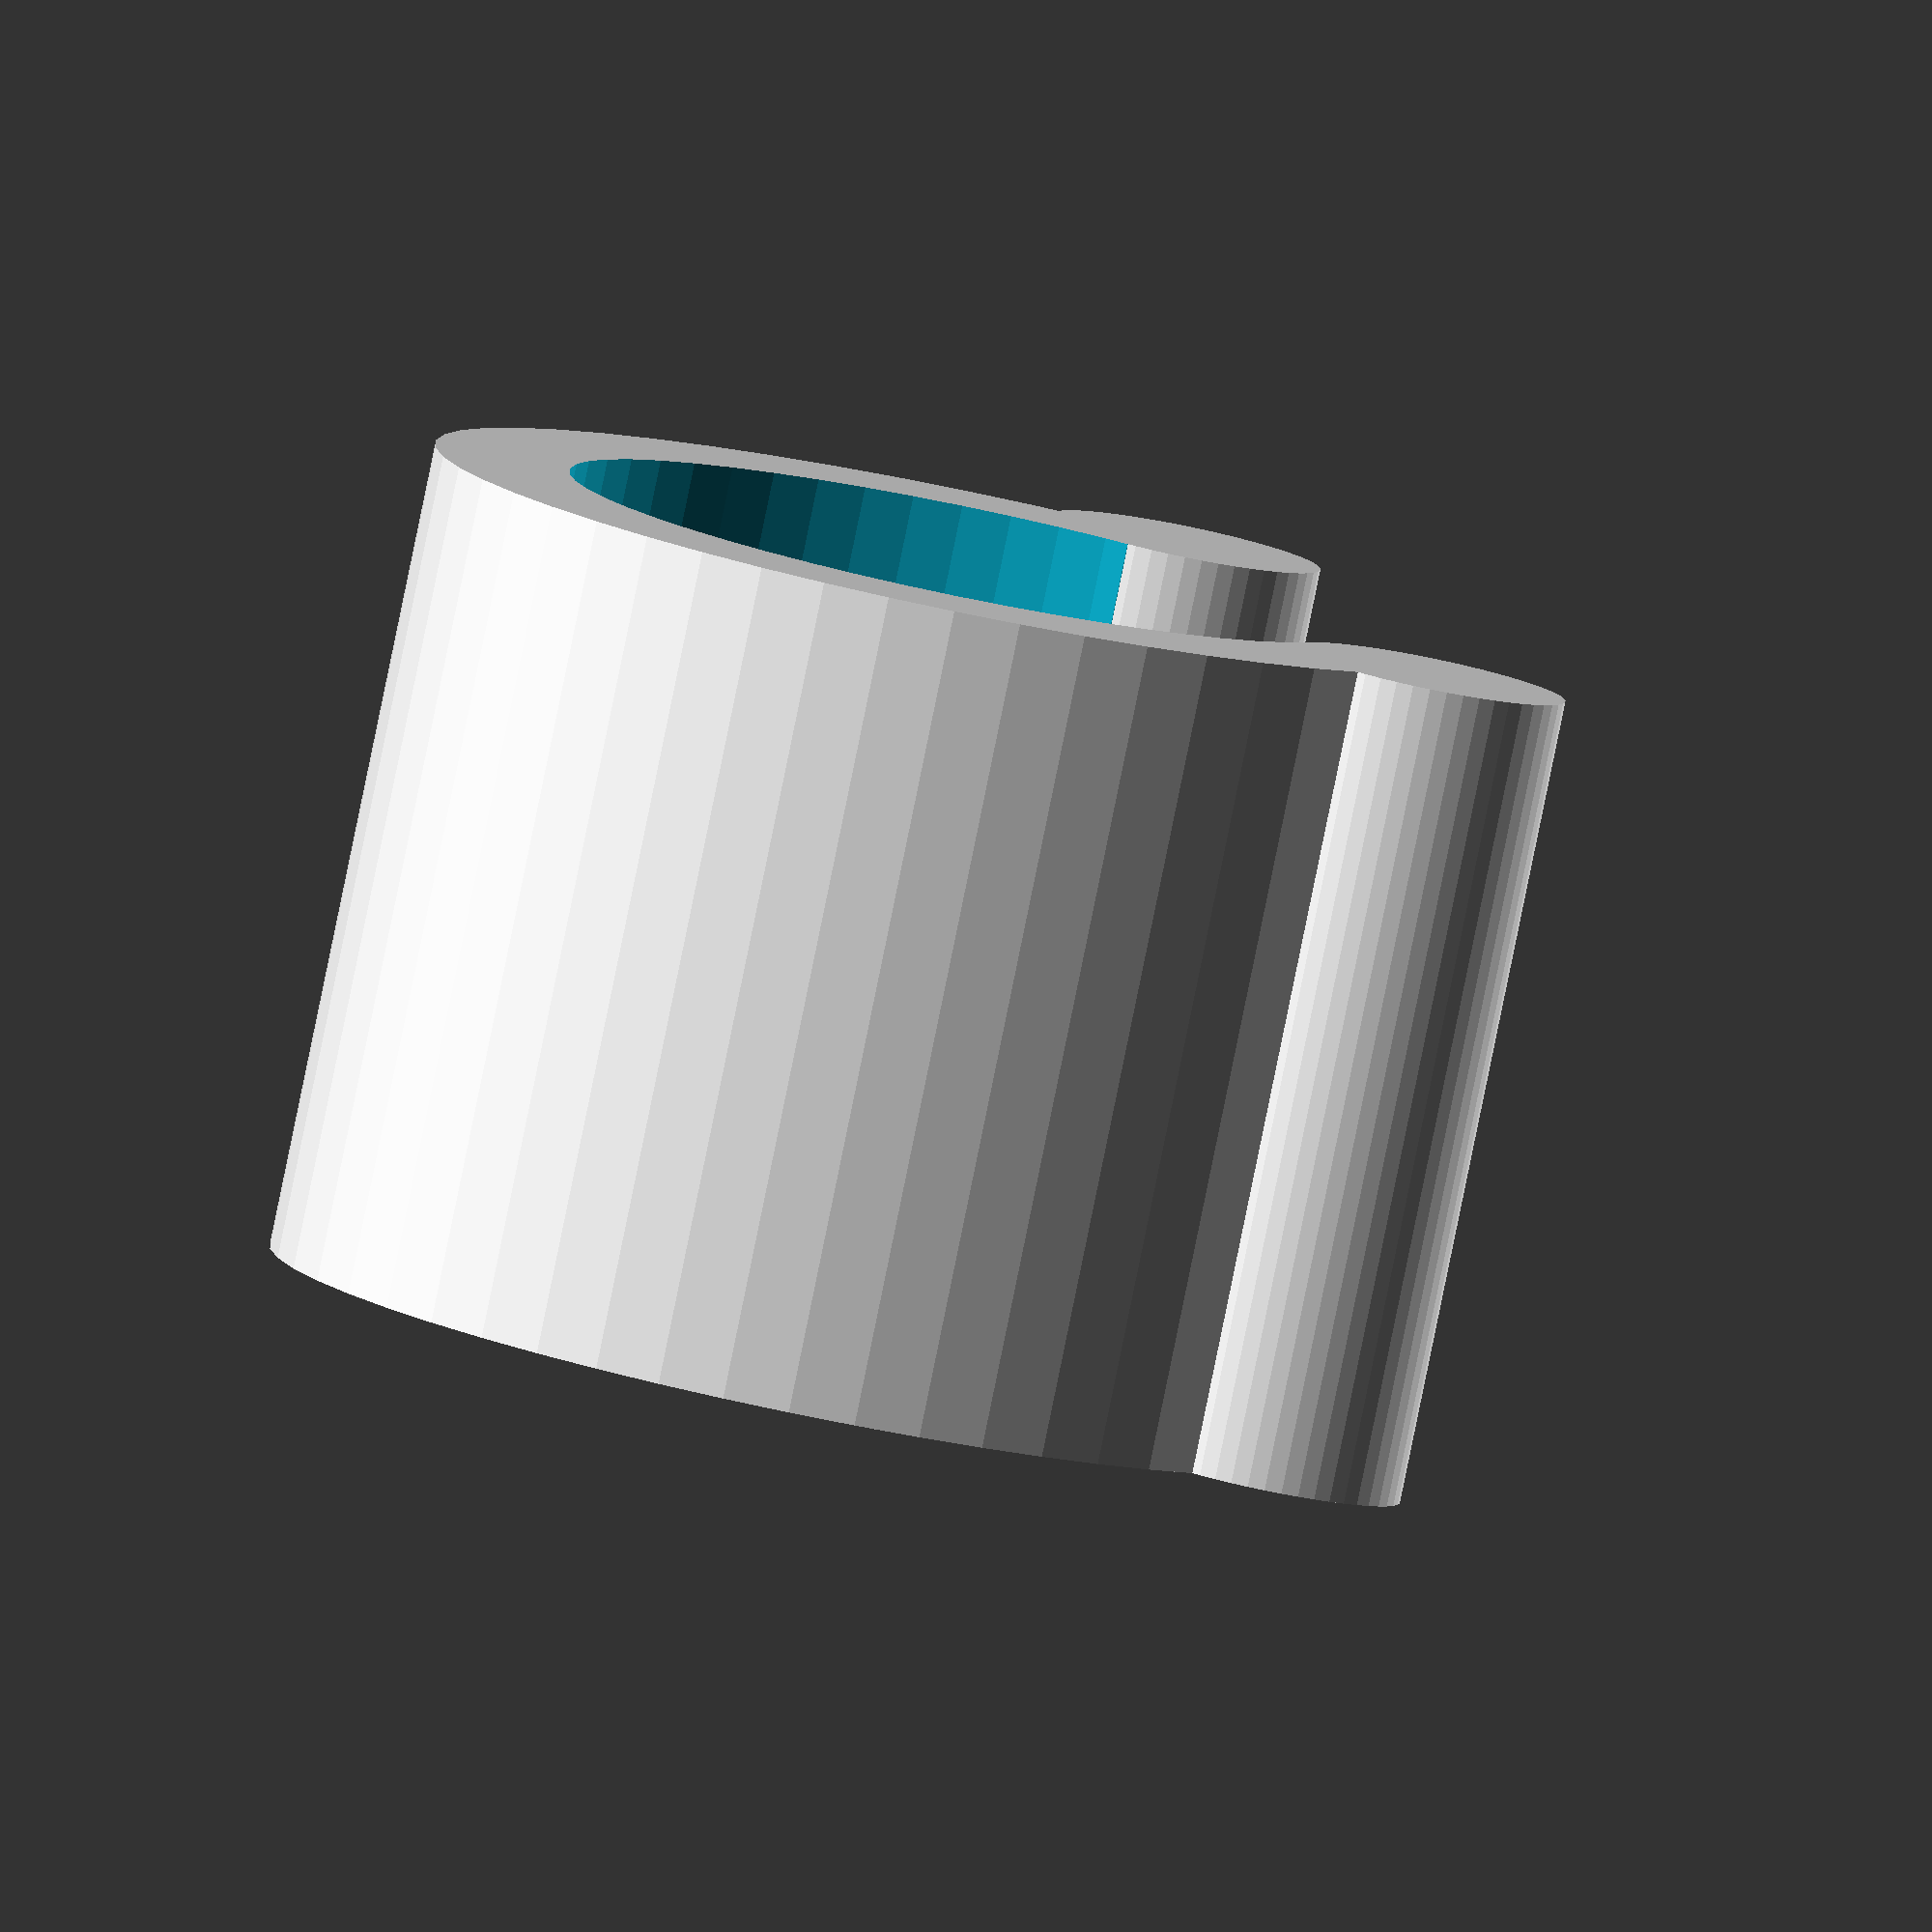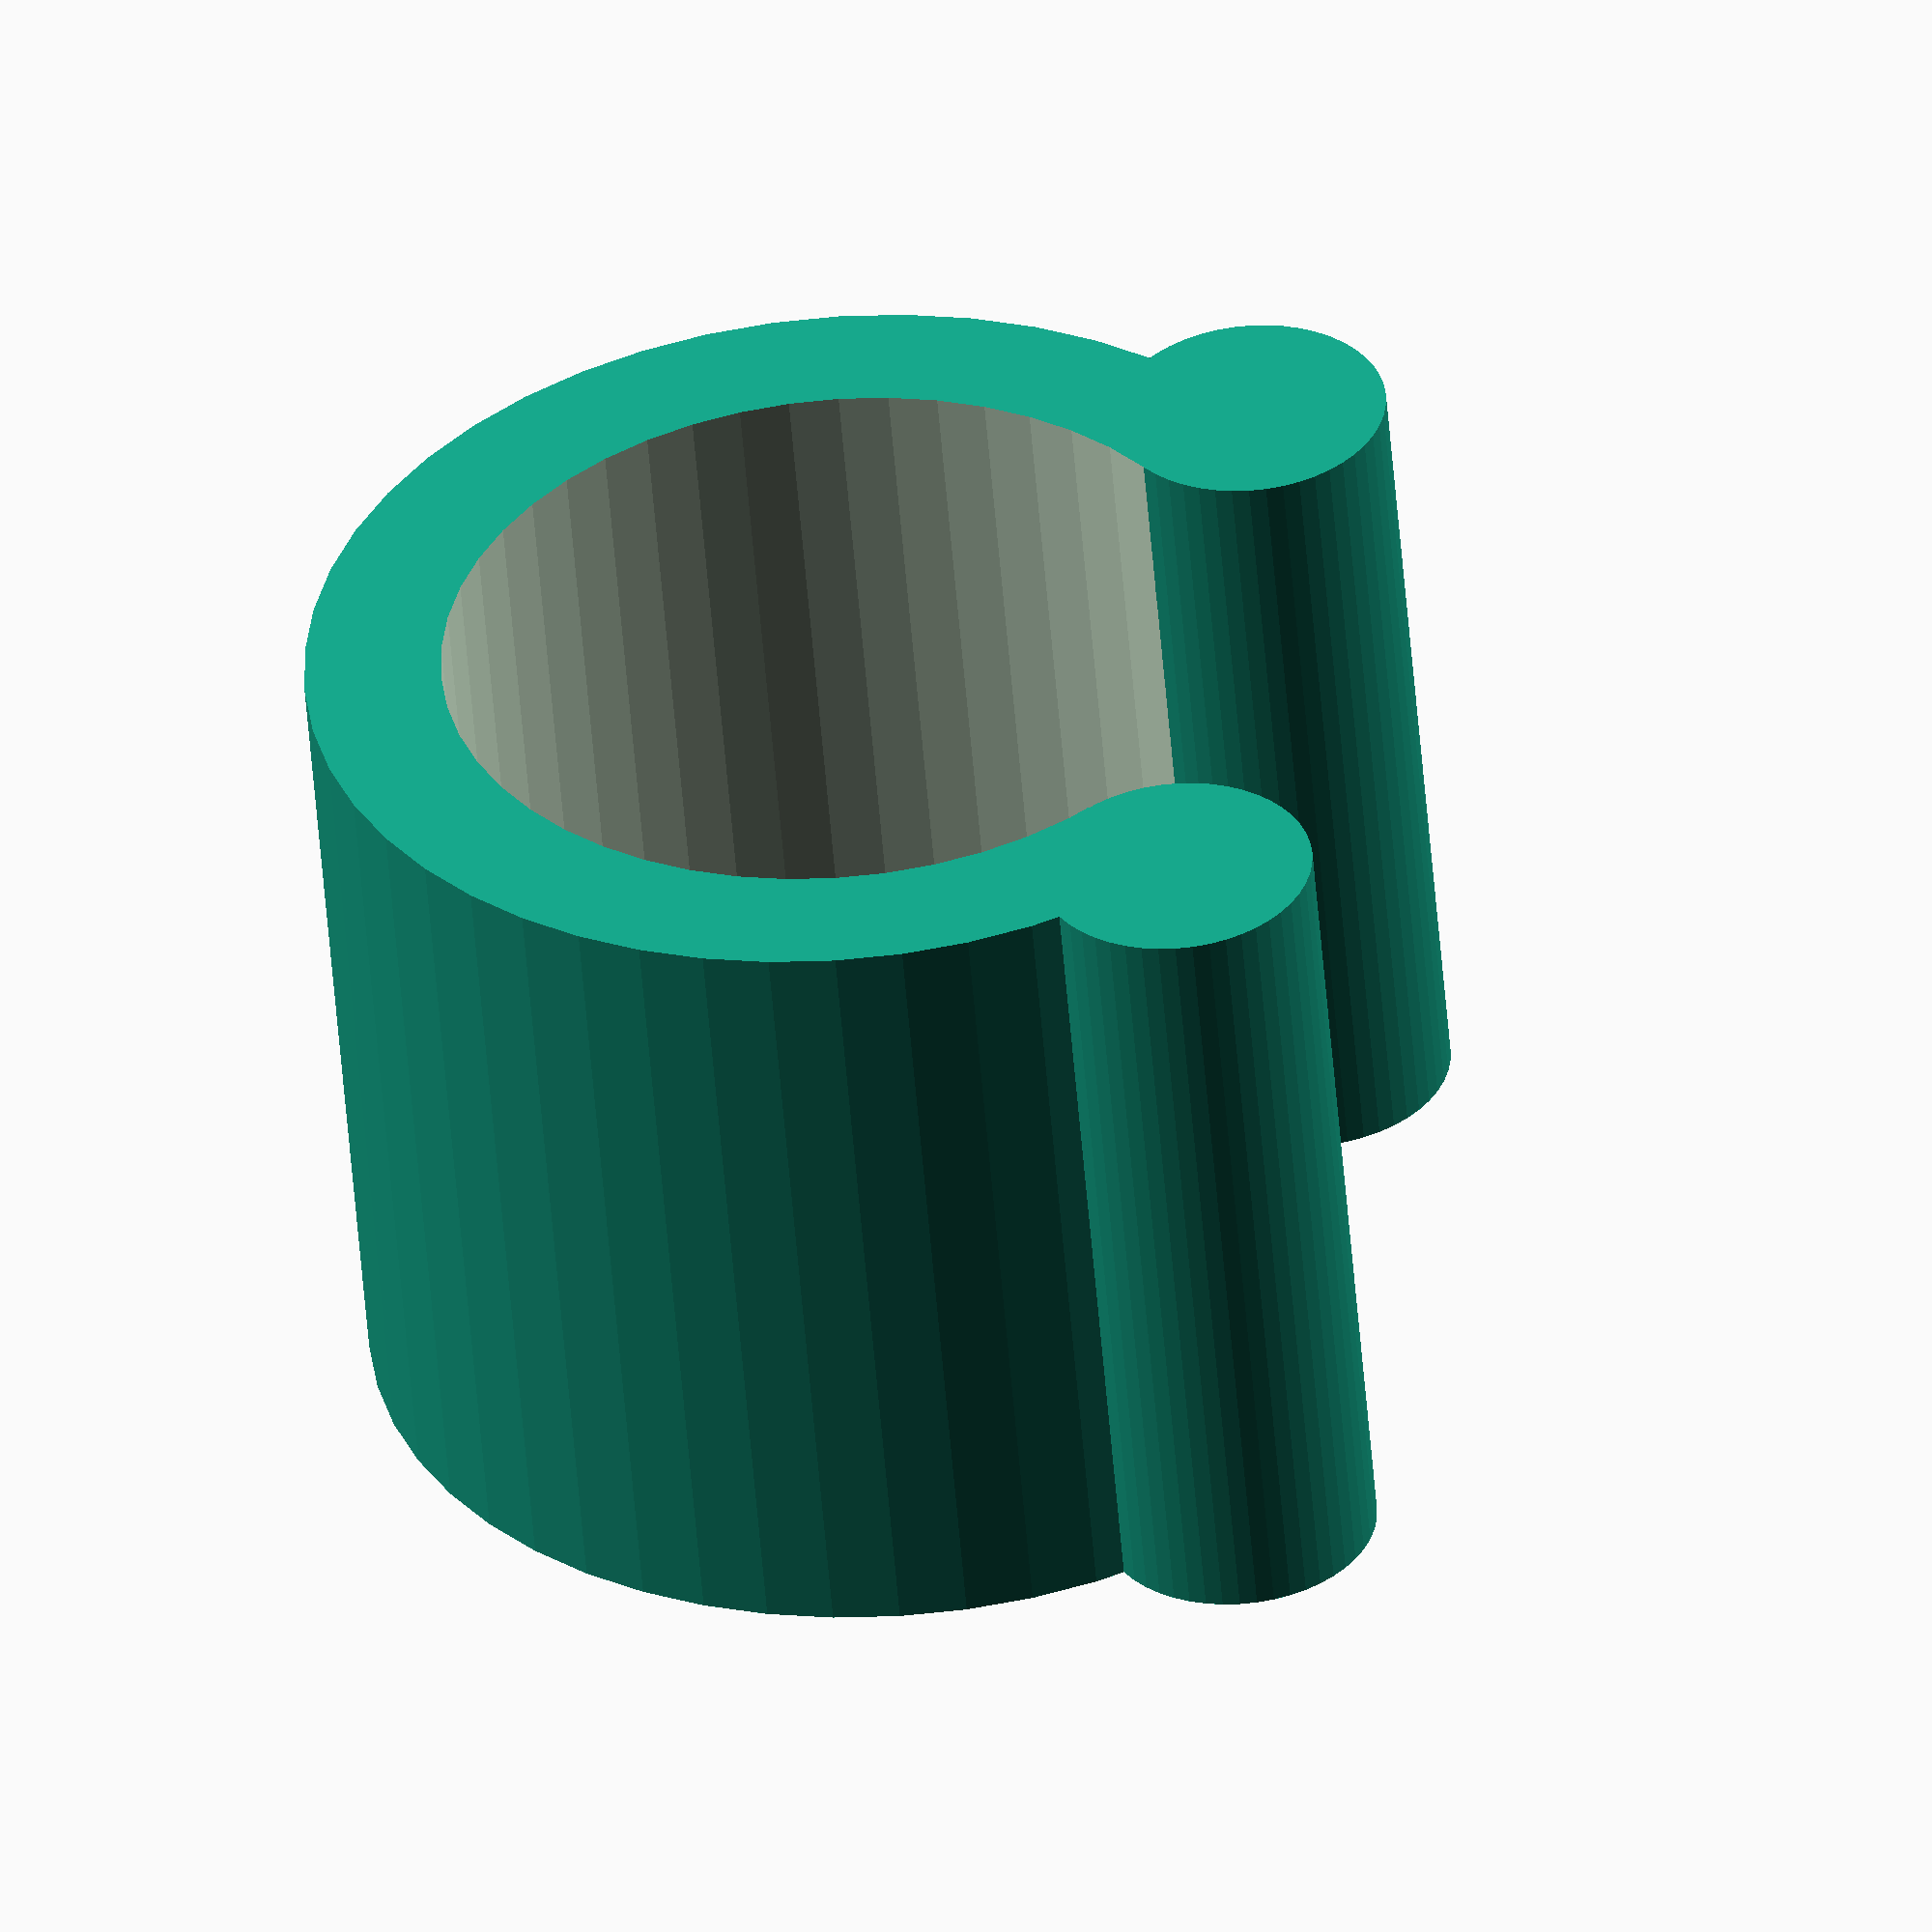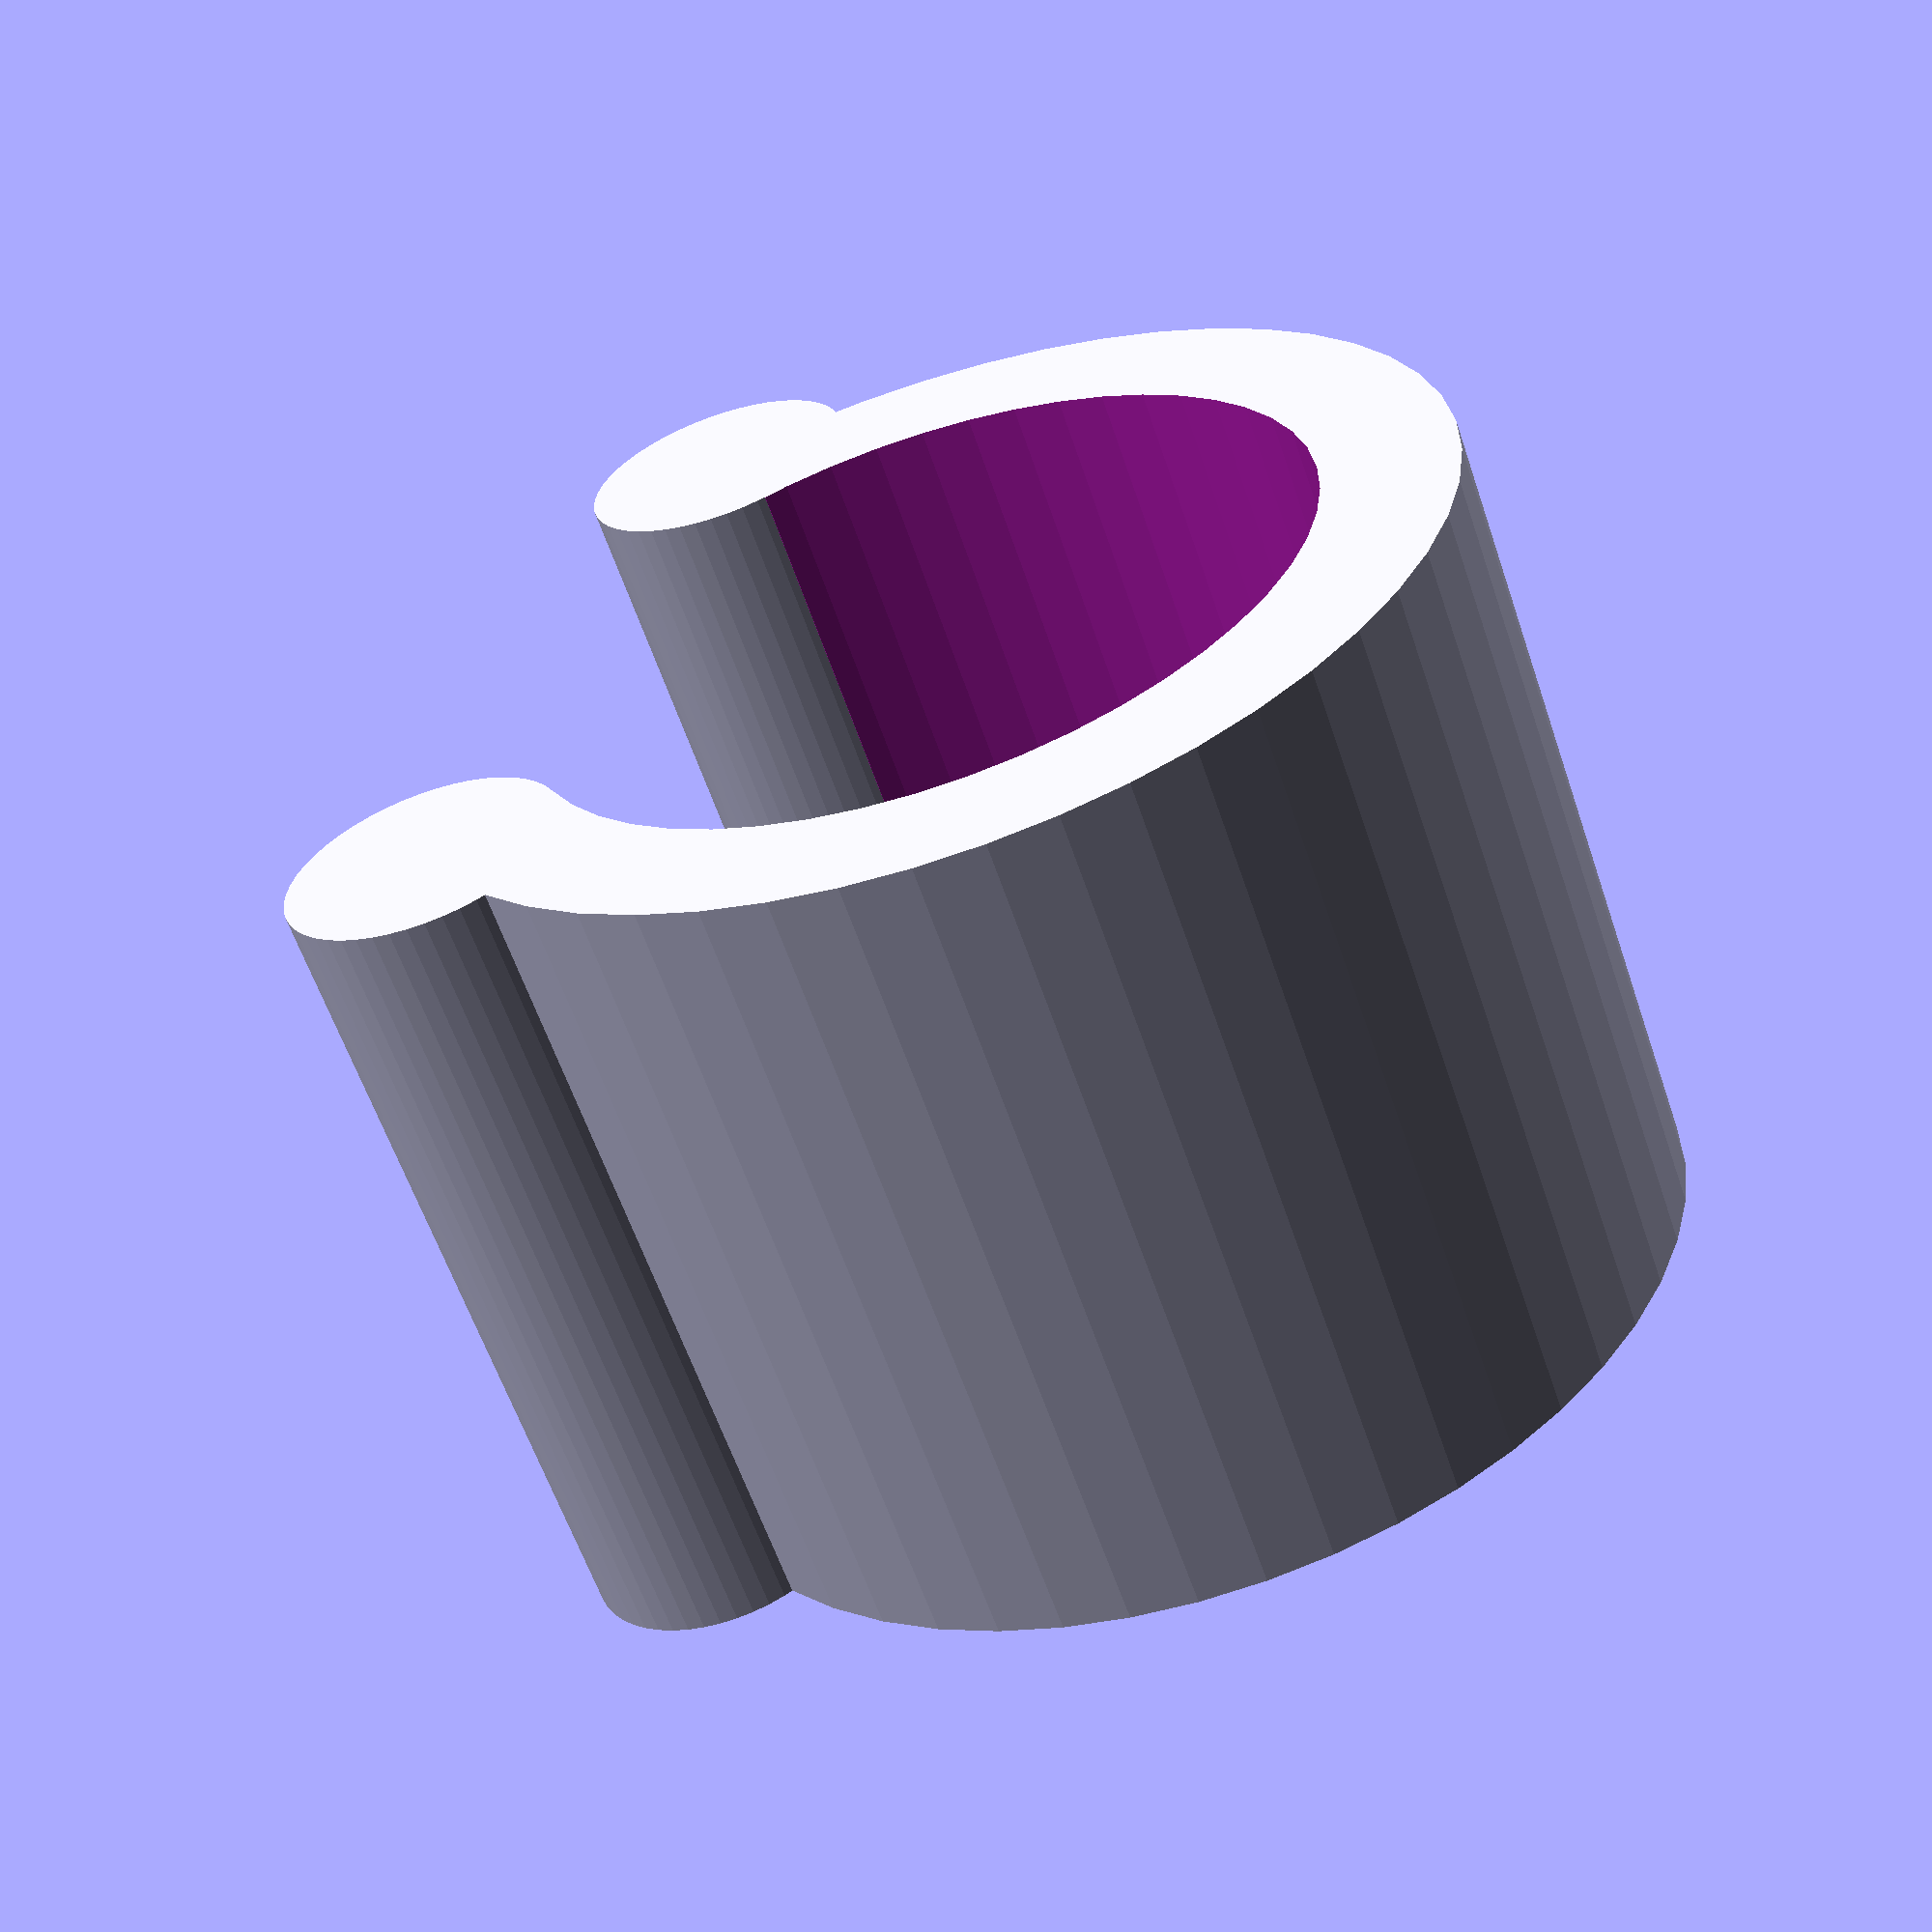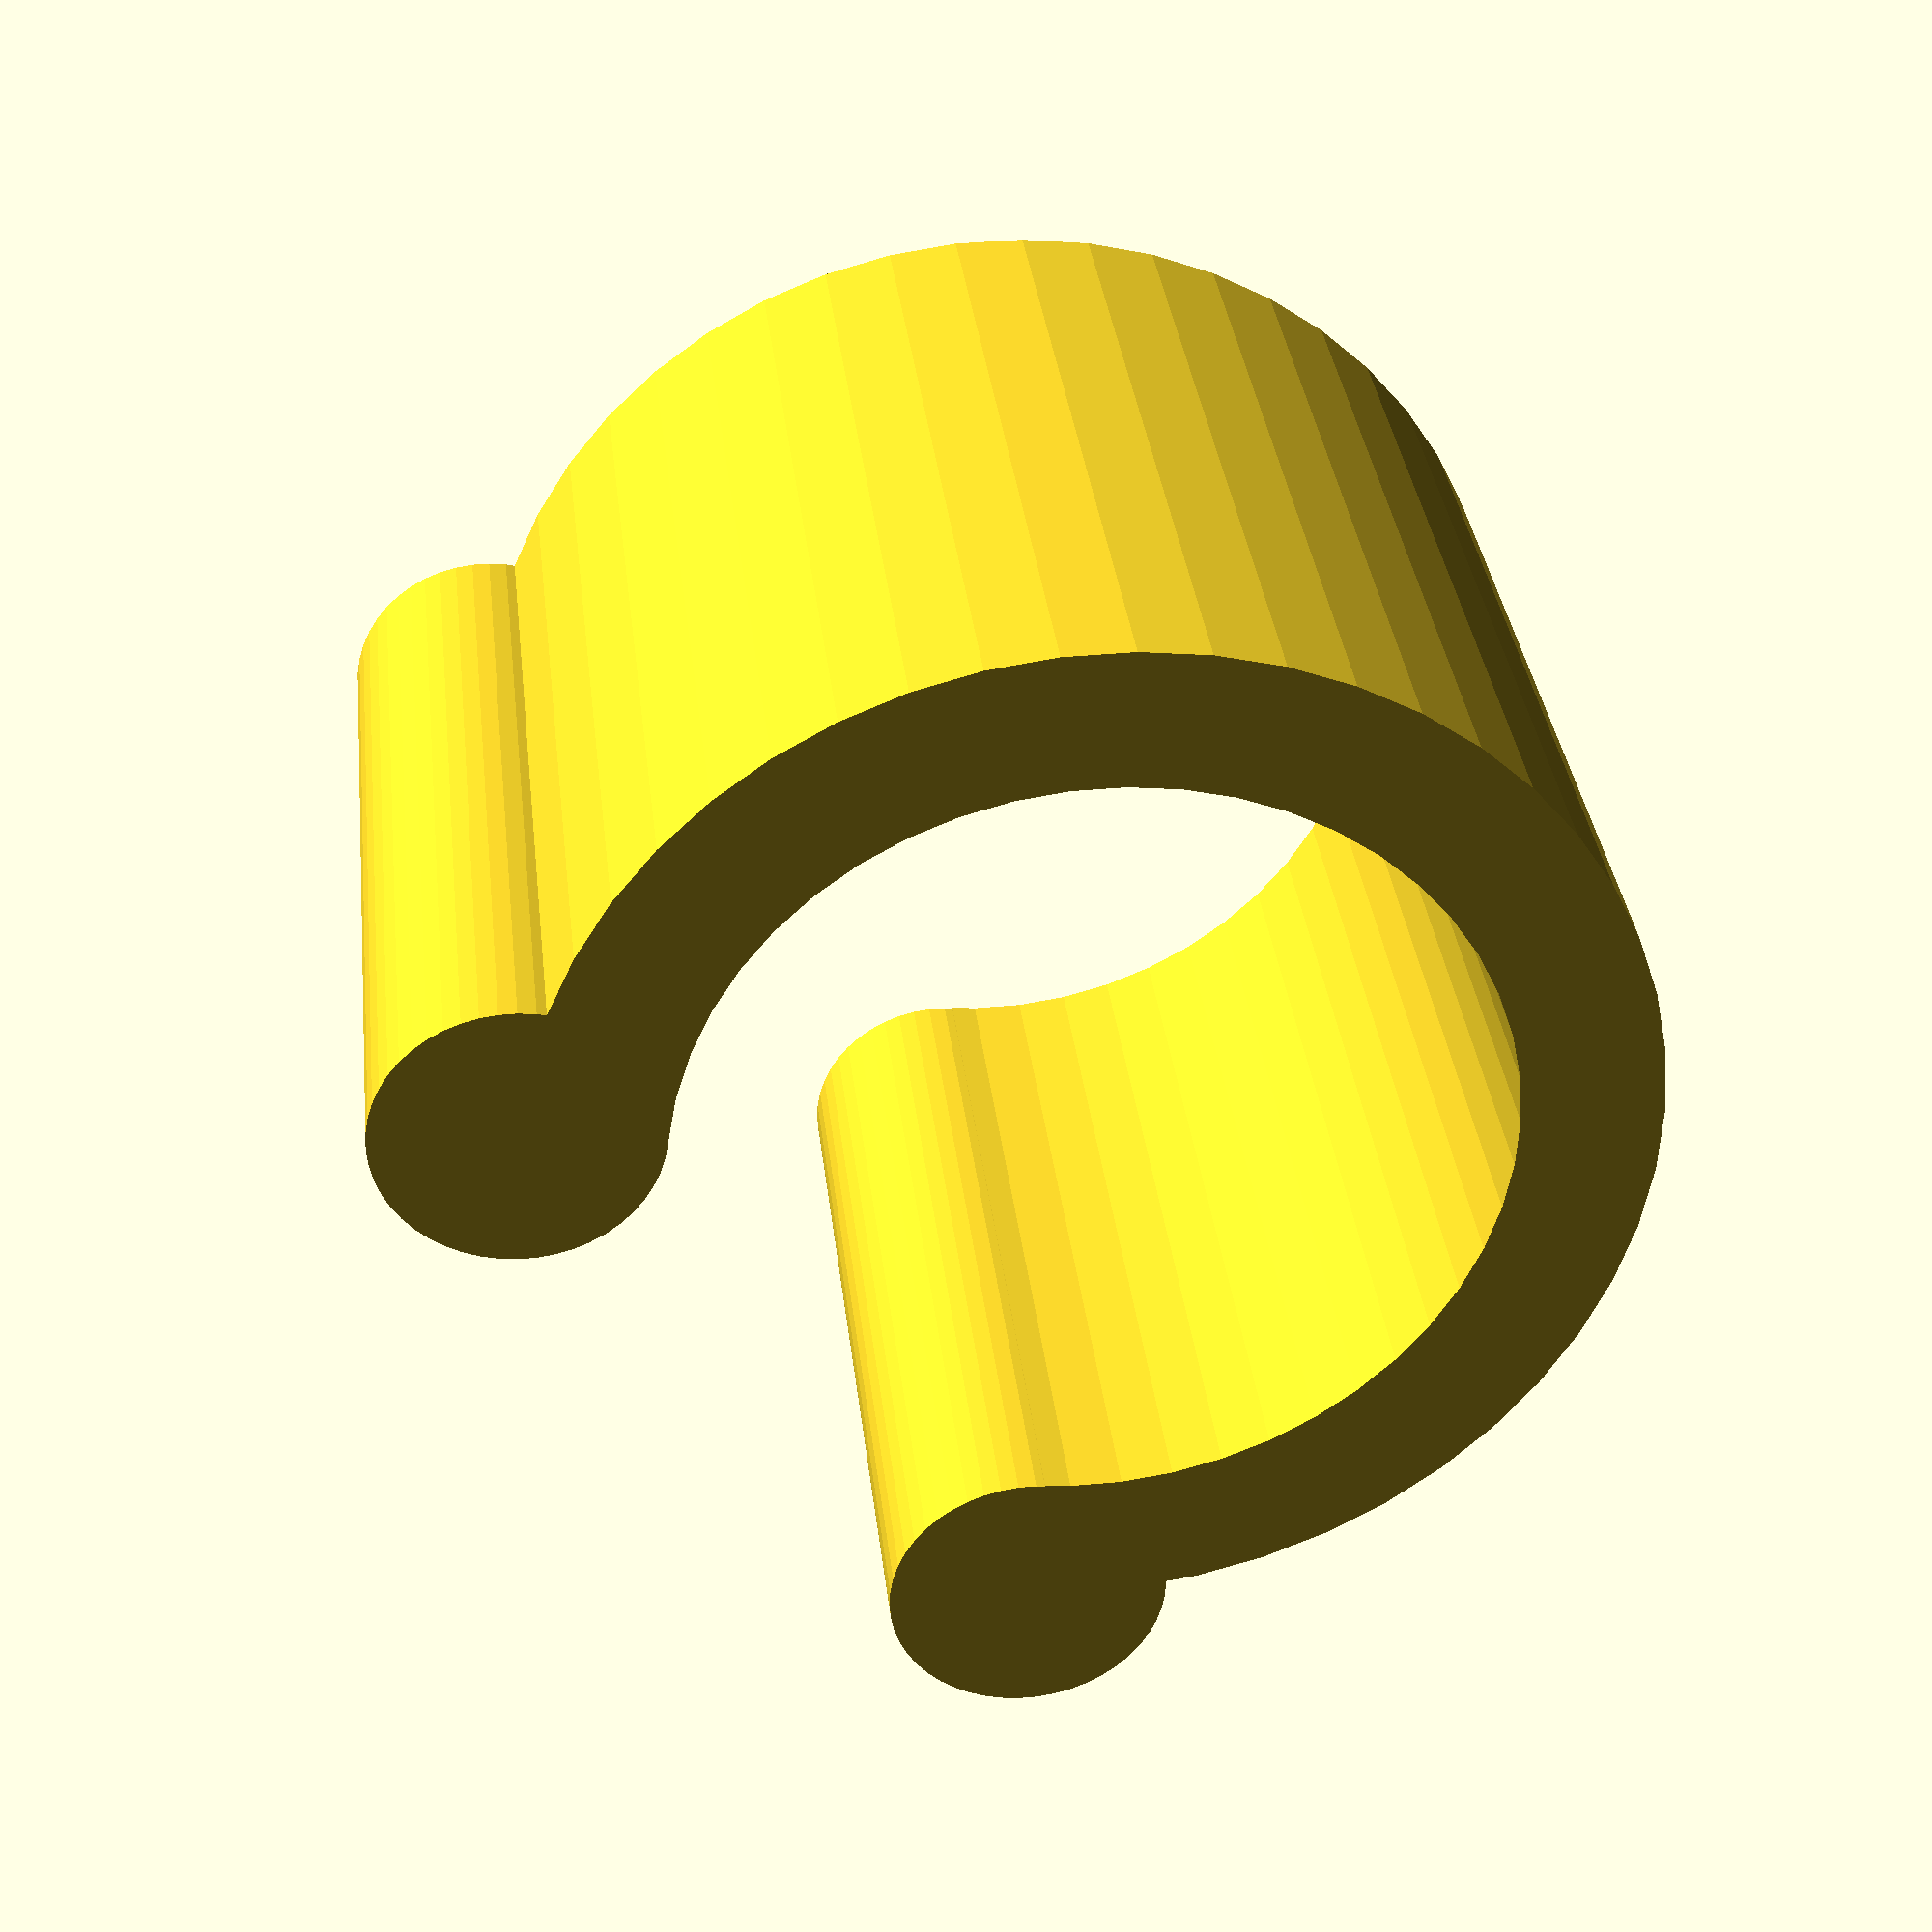
<openscad>
//Clip Height
height=30;
//Cylinder diameter
diameter=29;
//Clip Thickness
thickness=5;
//Roundness
$fn=50;

difference(){
    cylinder(d=diameter+(thickness*2),h=height);
    translate([0,0,-1]){cylinder(d=diameter,h=height+2);}
    translate([0,0,-1])cube([diameter+(thickness*2),diameter+(thickness*2),height+2]);
}
translate([(diameter+(thickness*2))/2,0,0])cylinder(d=thickness*2,h=height);
translate([0,(diameter+(thickness*2))/2,0])cylinder(d=thickness*2,h=height);

//color("grey")translate([0,0,-5])cylinder(d=diameter,h=height+10);
</openscad>
<views>
elev=263.4 azim=205.7 roll=191.6 proj=o view=wireframe
elev=233.0 azim=39.4 roll=355.5 proj=o view=wireframe
elev=60.4 azim=25.1 roll=198.7 proj=p view=solid
elev=326.0 azim=186.5 roll=353.6 proj=p view=wireframe
</views>
